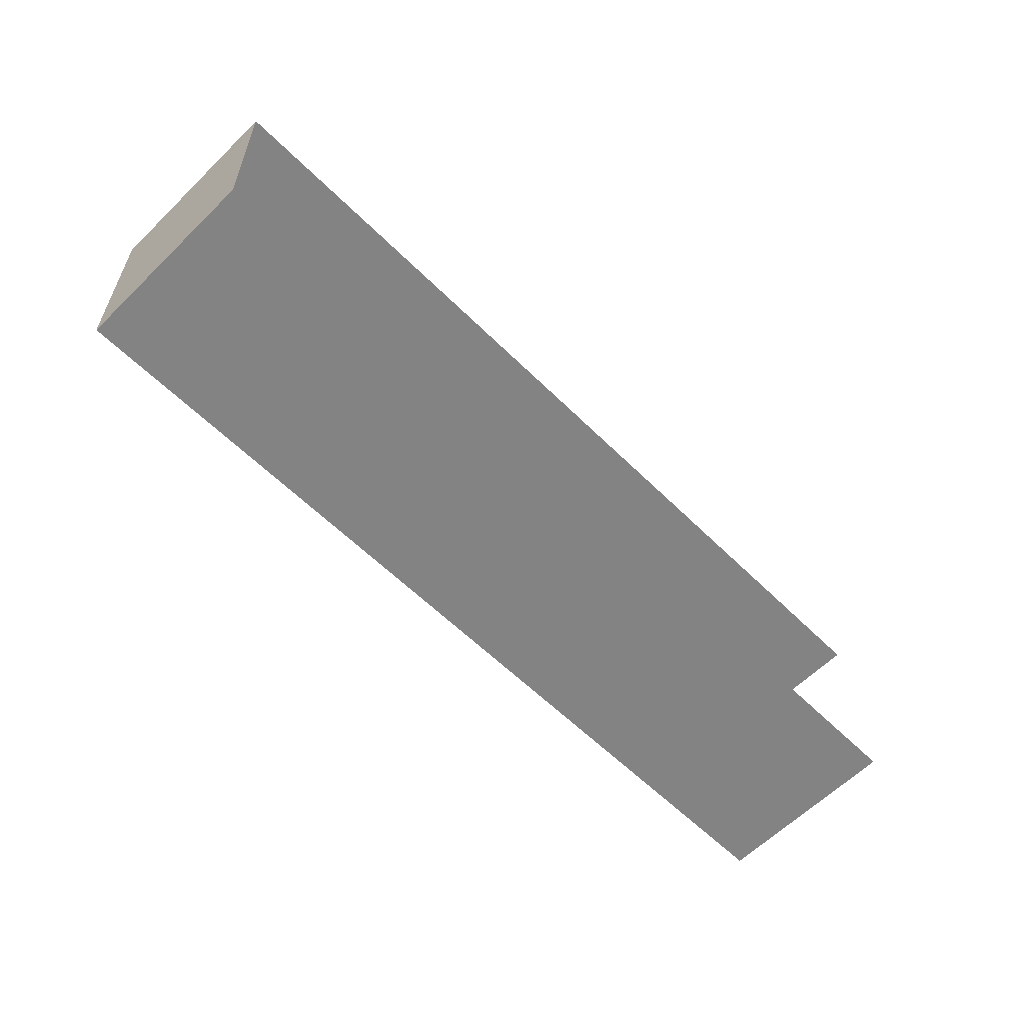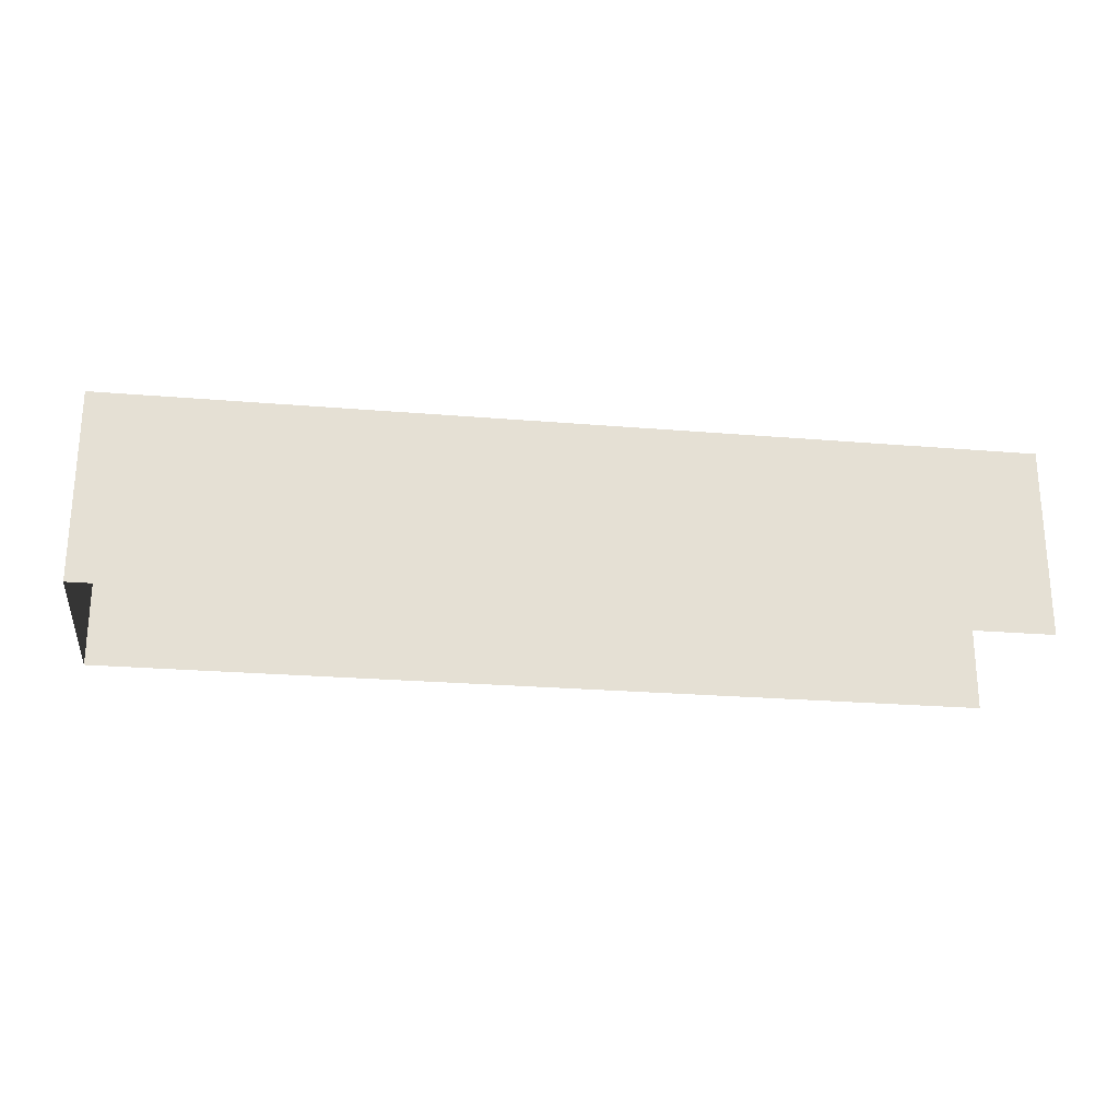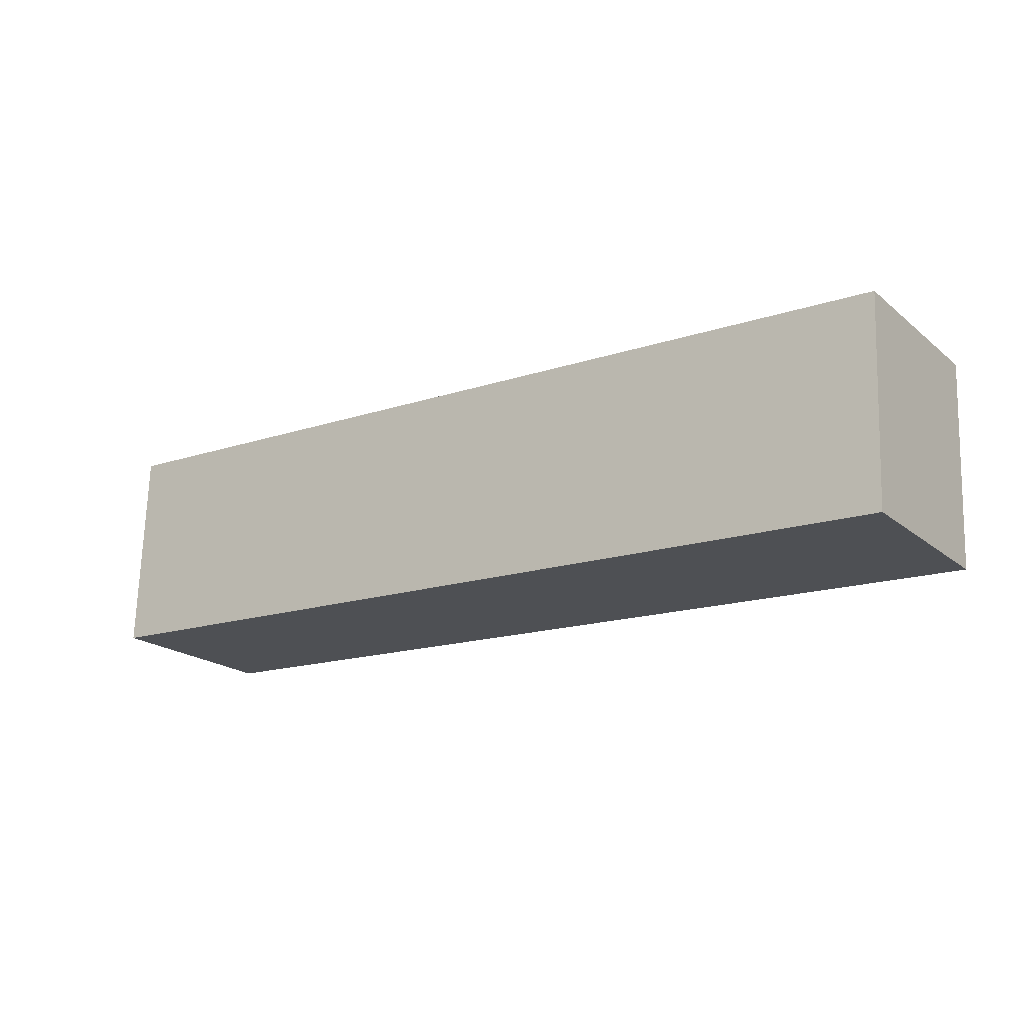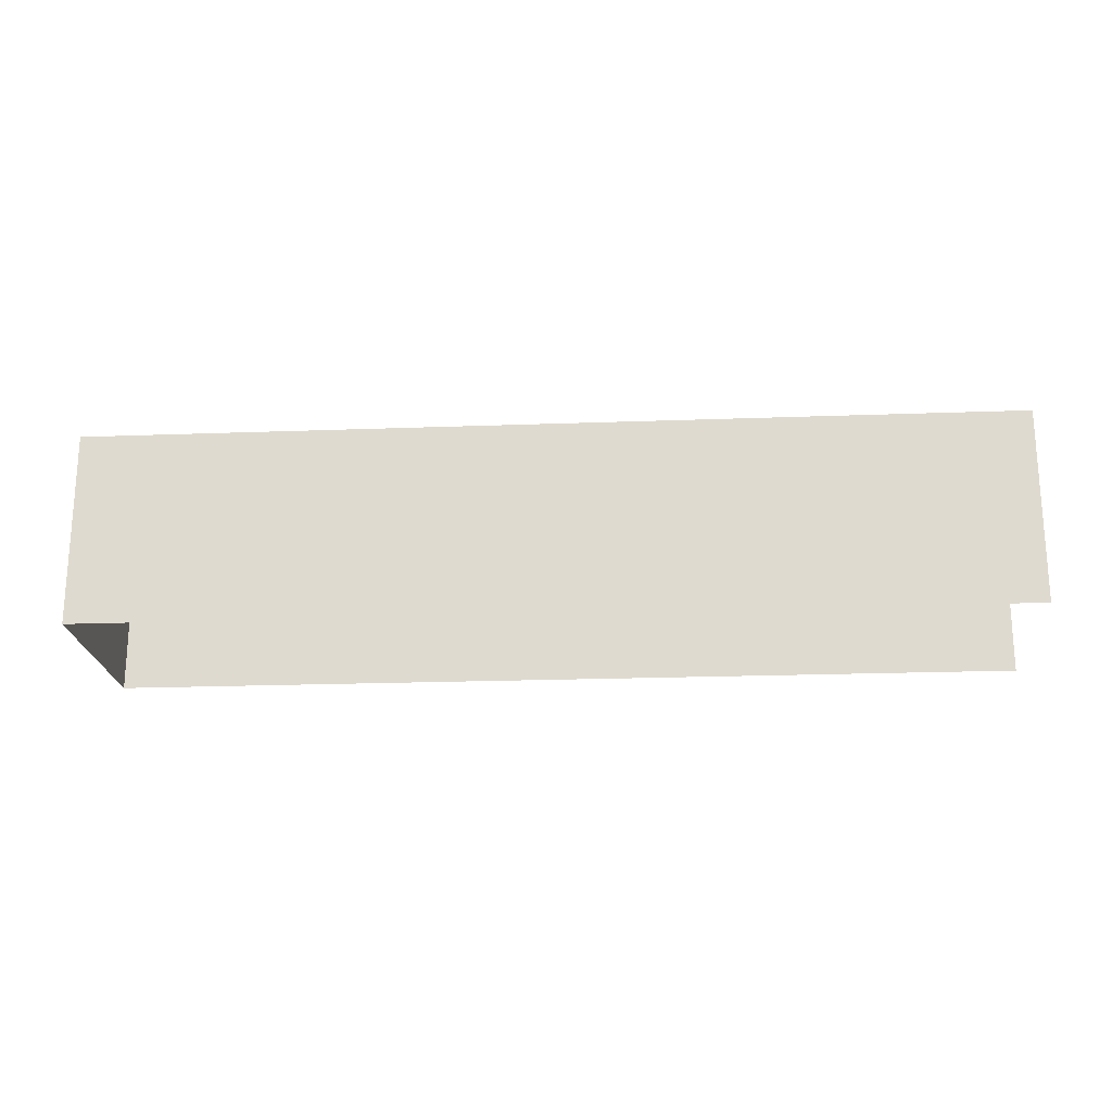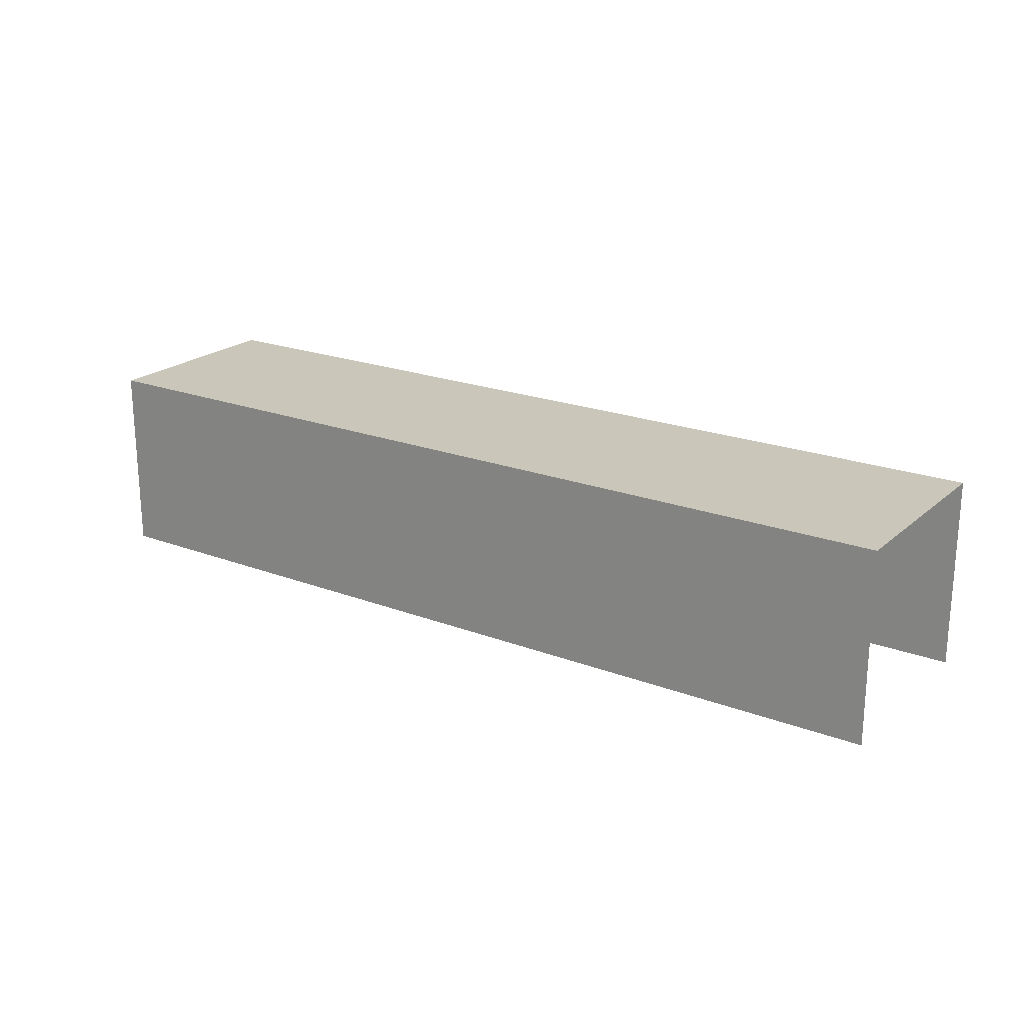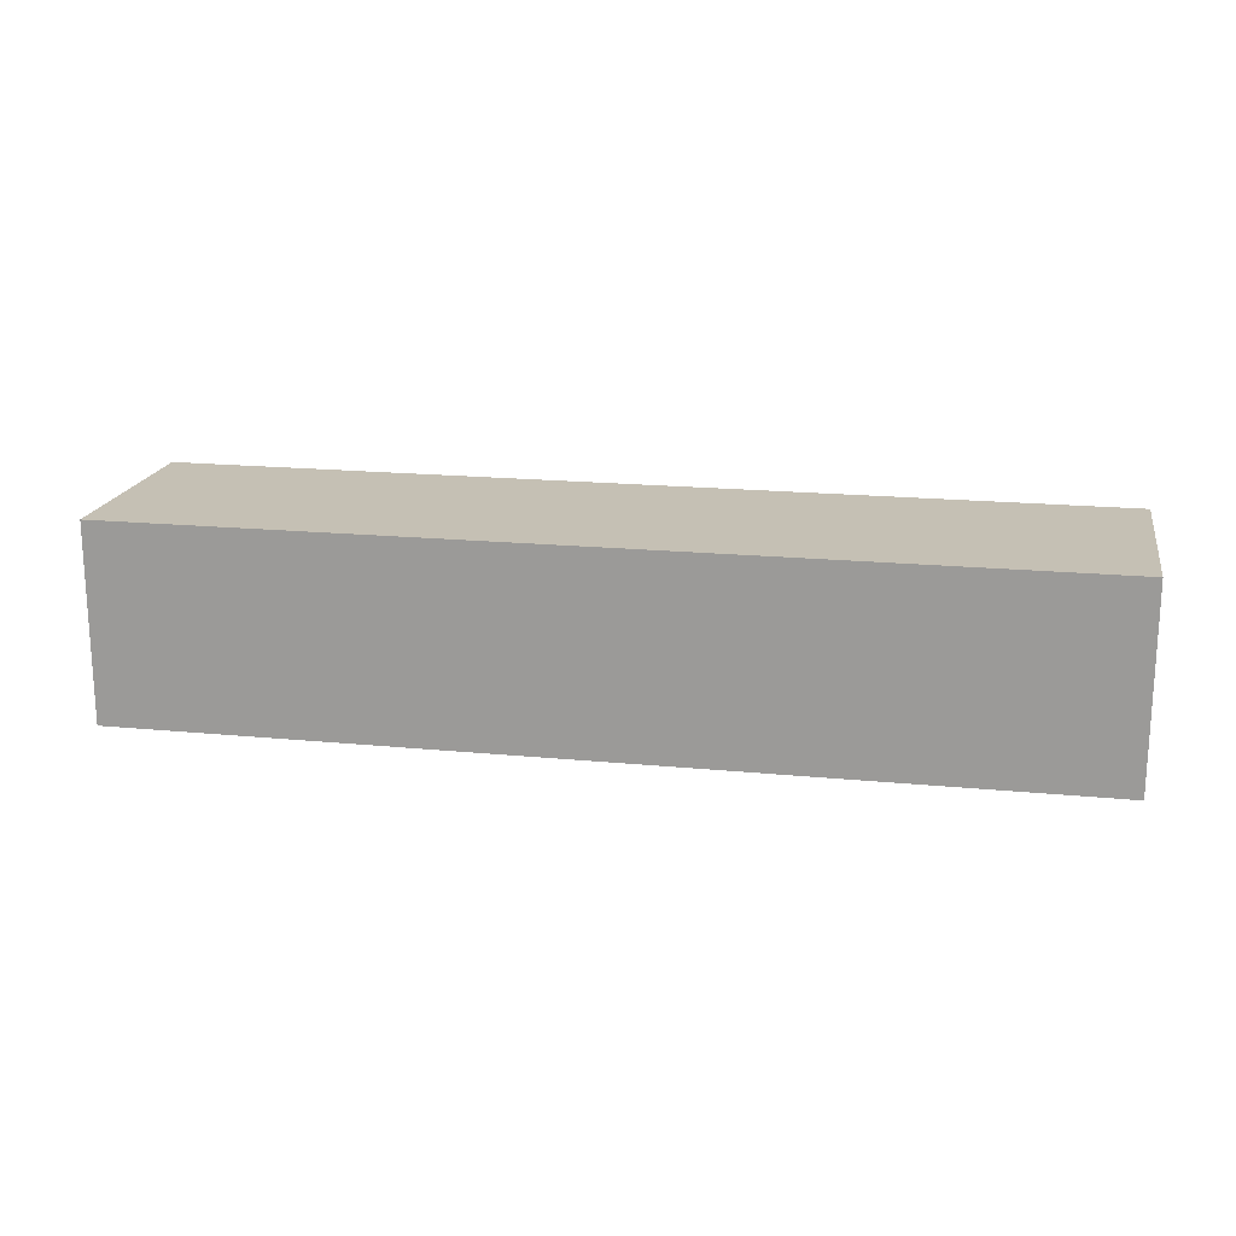
<metadata>
{"format":"obj","ext":"obj","renderer":"f3d","projection":"perspective","resolution":1024,"background":"white","views":[{"elev":-62.6,"azim":134.6,"up":"+Y"},{"elev":-24.0,"azim":169.6,"up":"+Z"},{"elev":-20.1,"azim":35.0,"up":"+Y"},{"elev":-20.7,"azim":-178.6,"up":"+Z"},{"elev":21.1,"azim":-148.3,"up":"+Z"},{"elev":18.3,"azim":-171.7,"up":"+Z"}]}
</metadata>
<code>
v -3.722e+05 -1.045e+05 29.23
v -3.722e+05 -1.045e+05 29.23
v -3.722e+05 -1.045e+05 29.23
v -3.722e+05 -1.045e+05 29.23
v -3.722e+05 -1.045e+05 33.38
v -3.722e+05 -1.045e+05 33.38
v -3.722e+05 -1.045e+05 33.38
v -3.722e+05 -1.045e+05 33.38
f 1 2 3
f 4 1 3
f 8 2 1
f 5 8 1
f 5 6 7
f 8 5 7
f 8 3 2
f 8 7 3
f 6 1 4
f 6 5 1
f 6 4 3
f 7 6 3

</code>
